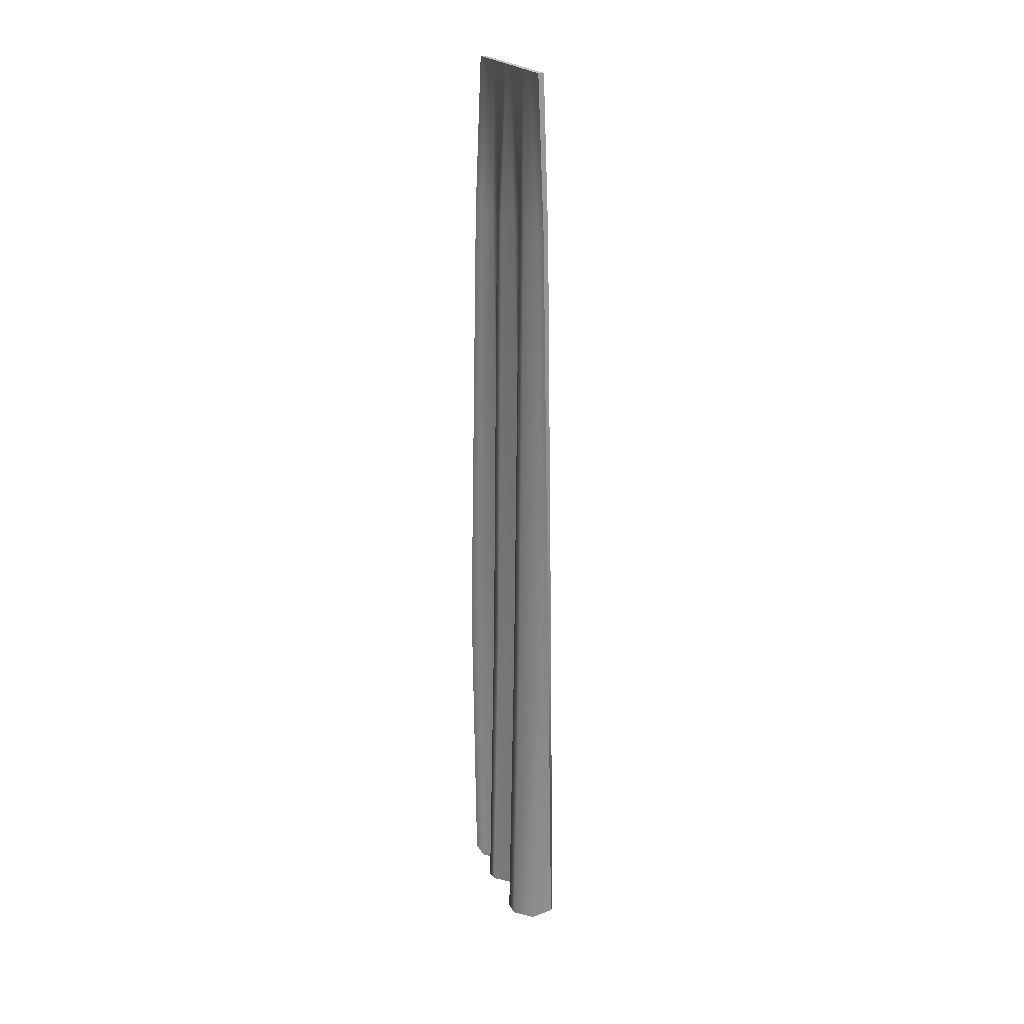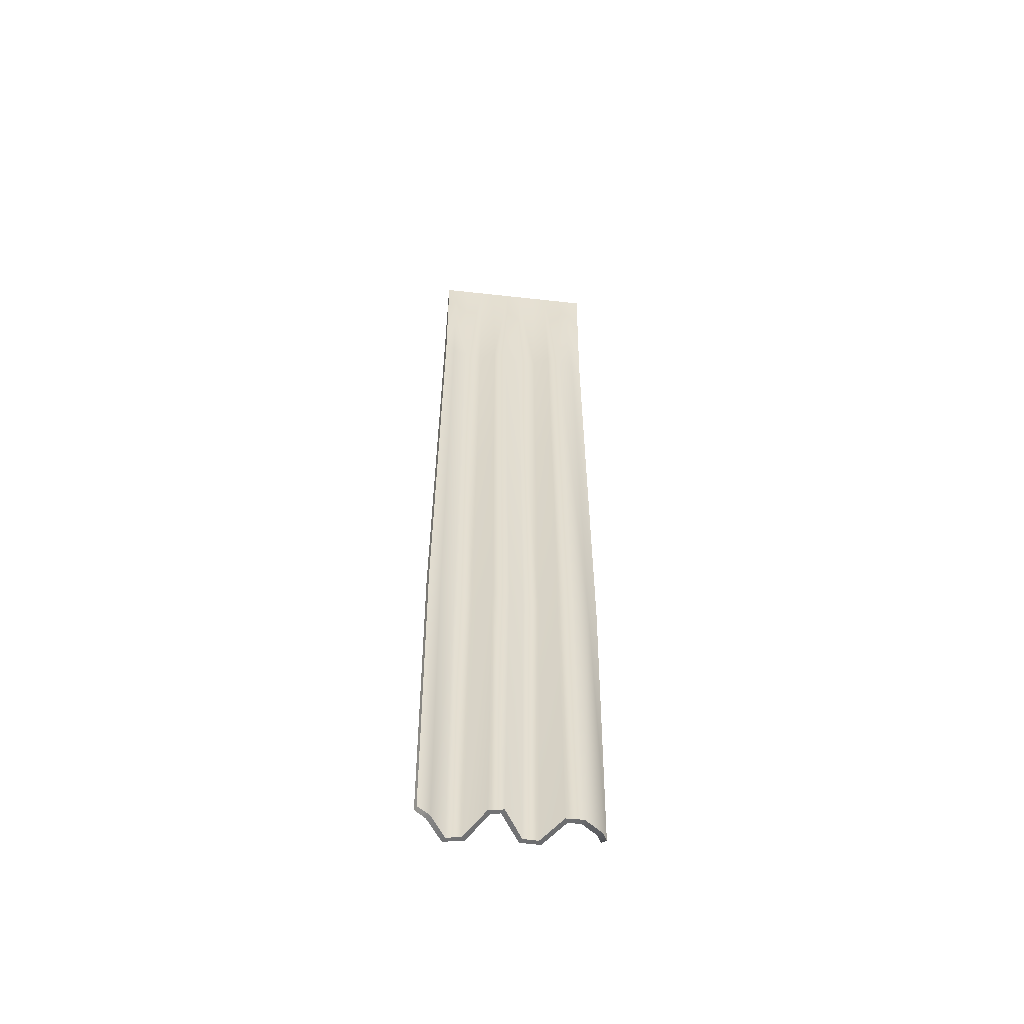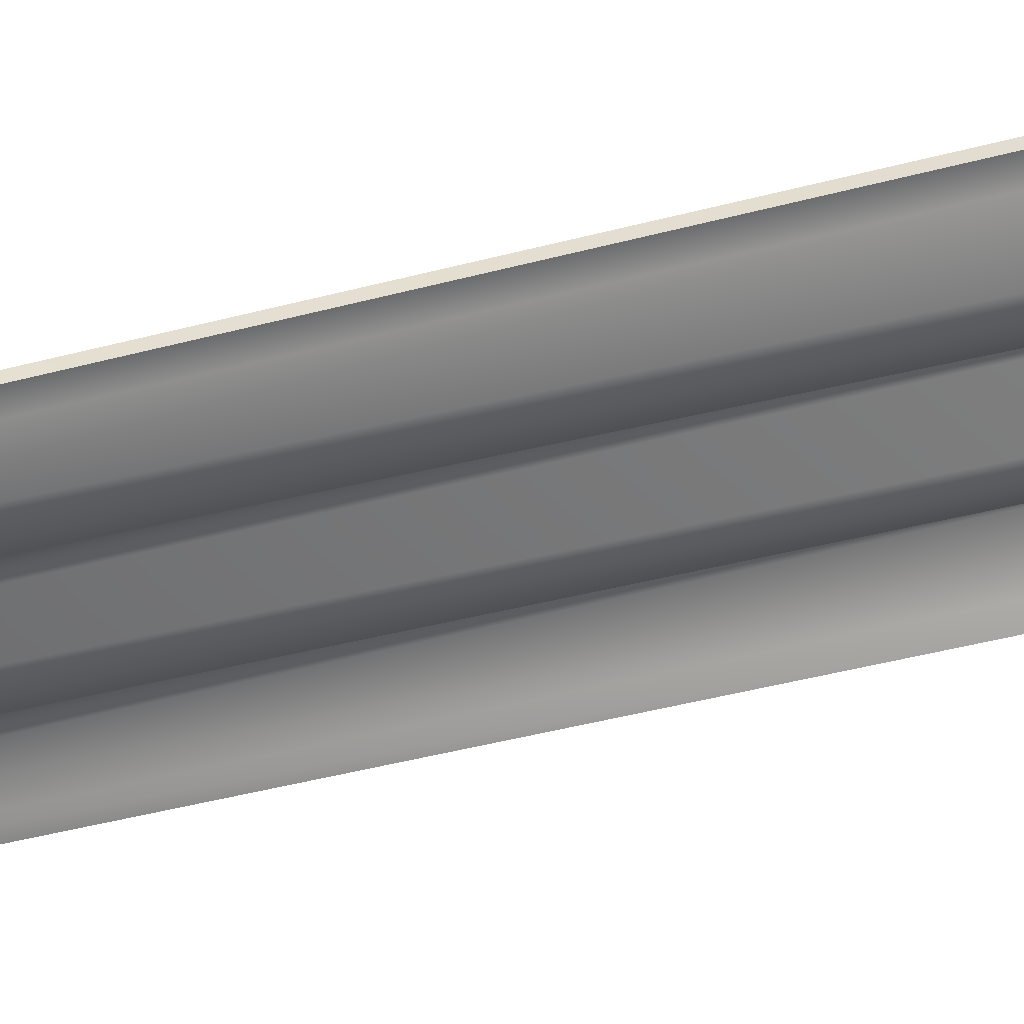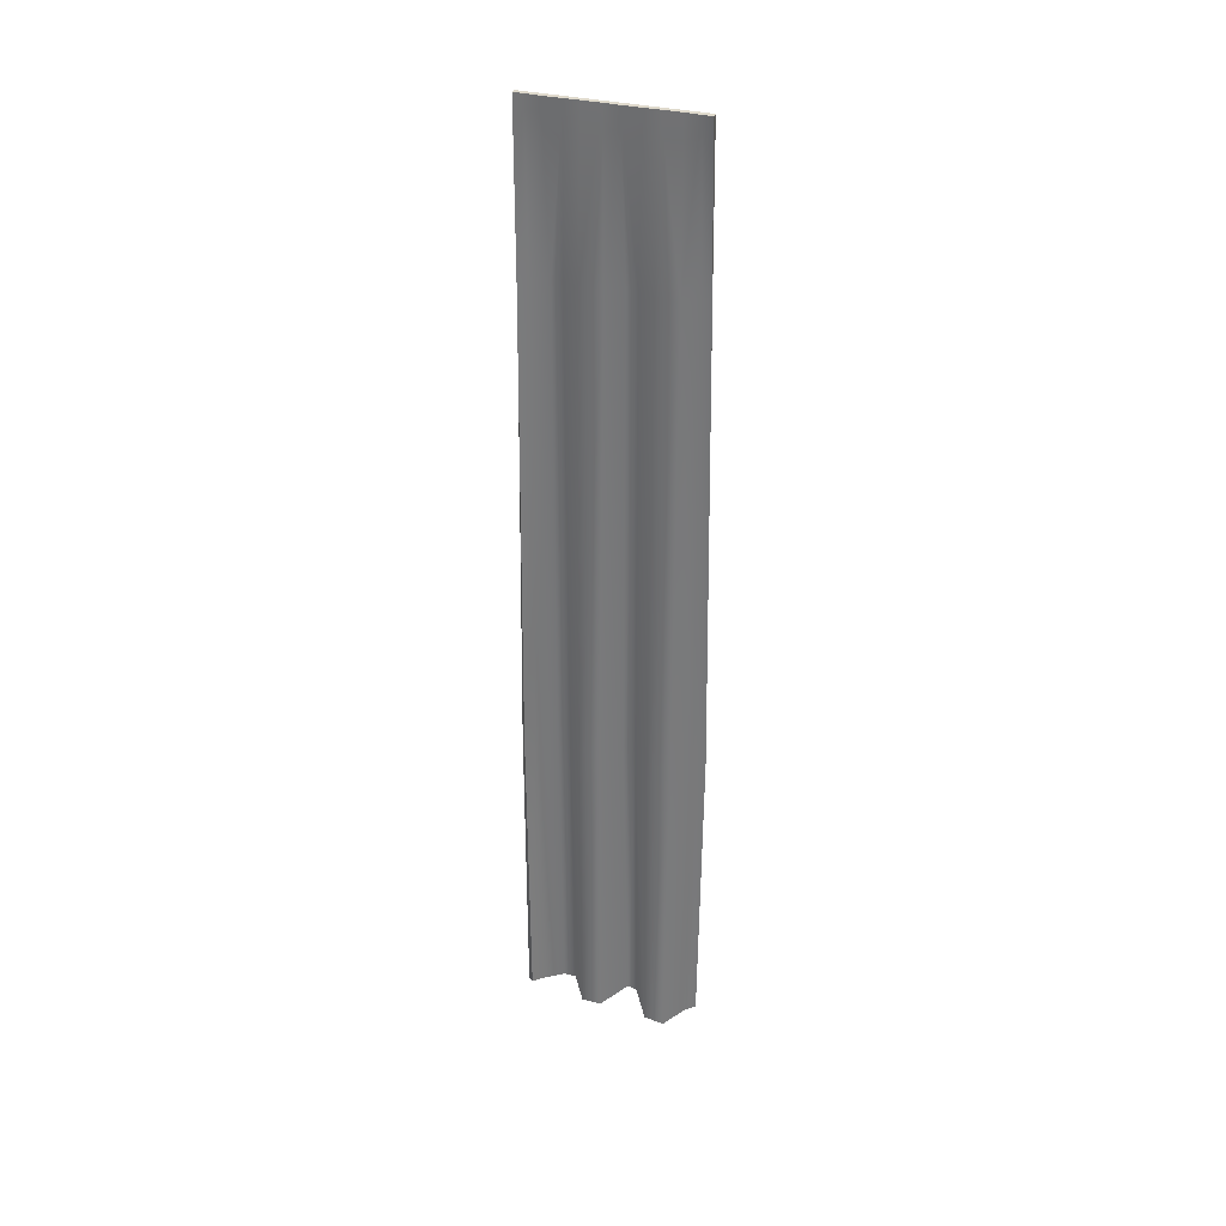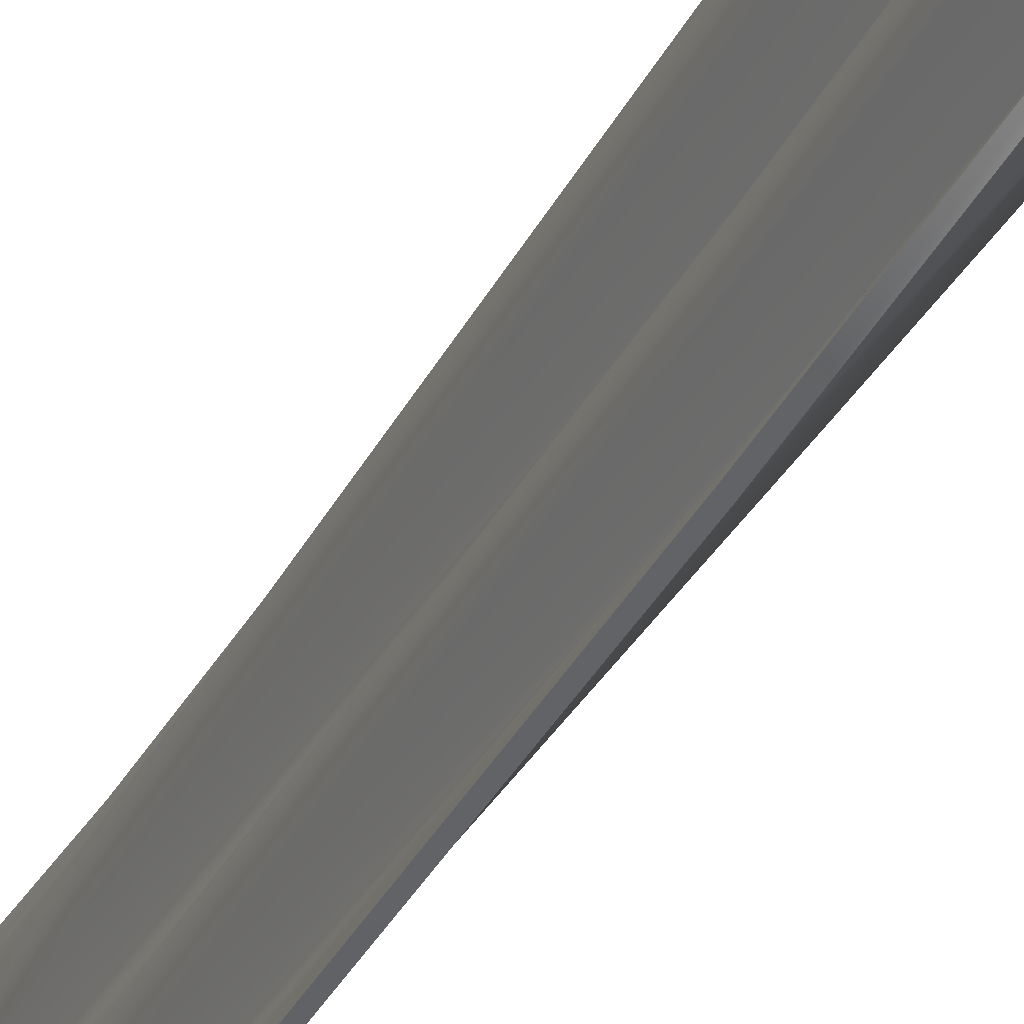
<metadata>
{"format":"obj","ext":"obj","renderer":"f3d","projection":"perspective","resolution":1024,"background":"white","views":[{"elev":20.7,"azim":160.1,"up":"+Y"},{"elev":-54.0,"azim":83.2,"up":"+Y"},{"elev":54.6,"azim":-104.8,"up":"+Z"},{"elev":32.6,"azim":-70.2,"up":"+Y"},{"elev":-31.8,"azim":-22.8,"up":"+Z"}]}
</metadata>
<code>
g TSP_Curtain_01A_Short
v 0.25 2.85 -0.1975
v 0.25 2.85 -0.2228
v 0.2321 2.433 -0.2215
v 0.2392 2.433 -0.1958
v 0.25 2.85 -0.1589
v 0.2608 2.433 -0.1508
v 0.25 2.85 -0.1084
v 0.2608 2.433 -0.1144
v 0.2392 2.433 -0.06939
v 0.25 2.85 -0.06982
v 0.25 2.85 -0.01935
v 0.2392 2.433 -0.01908
v 0.25 2.85 0.01926
v 0.2608 2.433 0.02598
v 0.2608 2.433 0.06231
v 0.25 2.85 0.06973
v 0.2392 2.433 0.1074
v 0.25 2.85 0.1083
v 0.2392 2.433 0.1577
v 0.25 2.85 0.1588
v 0.25 2.85 0.1974
v 0.2608 2.433 0.1957
v 0.2679 2.433 0.2214
v 0.25 2.85 0.2227
v 0.2875 1.183 0.2316
v 0.2683 0.3456 0.1933
v 0.2783 0.3614 0.2264
v 0.2749 1.183 0.1989
v 0.2679 2.433 0.2214
v 0.2608 2.433 0.1957
v 0.2392 2.433 0.1577
v 0.2251 1.183 0.158
v 0.2103 0.3346 0.1533
v 0.2103 0.3425 0.1143
v 0.2251 1.183 0.1082
v 0.2392 2.433 0.1074
v 0.2749 1.183 0.06005
v 0.2897 0.356 0.06405
v 0.2608 2.433 0.06231
v 0.2897 0.3624 0.02509
v 0.2749 1.183 0.01388
v 0.2608 2.433 0.02598
v 0.2392 2.433 -0.01908
v 0.2251 1.183 -0.02977
v 0.2103 0.3508 -0.02518
v 0.2103 0.3498 -0.06414
v 0.2251 1.183 -0.07236
v 0.2392 2.433 -0.06939
v 0.2749 1.183 -0.1155
v 0.2897 0.3501 -0.1144
v 0.2608 2.433 -0.1144
v 0.289 0.3515 -0.1593
v 0.2749 1.183 -0.1612
v 0.2608 2.433 -0.1508
v 0.2251 1.183 -0.2071
v 0.2465 0.3567 -0.2075
v 0.1961 0.3809 -0.2259
v 0.2392 2.433 -0.1958
v 0.2125 1.183 -0.2317
v 0.2321 2.433 -0.2215
v 0.235 2.851 -0.1974
v 0.2179 2.434 -0.2168
v 0.235 2.851 -0.2228
v 0.2256 2.433 -0.1895
v 0.235 2.85 -0.1587
v 0.2463 2.433 -0.1467
v 0.235 2.85 -0.1087
v 0.2464 2.433 -0.1186
v 0.2248 2.433 -0.07344
v 0.235 2.85 -0.06982
v 0.235 2.85 -0.01935
v 0.2248 2.433 -0.01501
v 0.235 2.85 0.01951
v 0.2463 2.433 0.0301
v 0.2463 2.433 0.05826
v 0.235 2.85 0.06949
v 0.2248 2.433 0.1034
v 0.235 2.85 0.1083
v 0.2249 2.433 0.1622
v 0.235 2.85 0.1588
v 0.235 2.85 0.1978
v 0.2473 2.433 0.2024
v 0.2535 2.433 0.2257
v 0.235 2.849 0.2227
v 0.2733 1.183 0.2364
v 0.2641 0.3615 0.2312
v 0.2567 0.3456 0.2029
v 0.2623 1.183 0.2071
v 0.2535 2.433 0.2257
v 0.2473 2.433 0.2024
v 0.2249 2.433 0.1622
v 0.2114 1.183 0.164
v 0.1969 0.3347 0.1601
v 0.1965 0.3426 0.1084
v 0.2112 1.183 0.1025
v 0.2248 2.433 0.1034
v 0.2611 1.183 0.05432
v 0.2766 0.3558 0.05675
v 0.2463 2.433 0.05826
v 0.2763 0.3623 0.03174
v 0.2611 1.183 0.0198
v 0.2463 2.433 0.0301
v 0.2248 2.433 -0.01501
v 0.2113 1.183 -0.02389
v 0.1967 0.3511 -0.01872
v 0.1969 0.35 -0.07096
v 0.2113 1.183 -0.07829
v 0.2248 2.433 -0.07344
v 0.2611 1.183 -0.1214
v 0.2764 0.3499 -0.1212
v 0.2464 2.433 -0.1186
v 0.275 0.3513 -0.1538
v 0.2609 1.183 -0.1559
v 0.2463 2.433 -0.1467
v 0.2136 1.183 -0.1975
v 0.2367 0.3566 -0.1962
v 0.1876 0.381 -0.2135
v 0.2256 2.433 -0.1895
v 0.2008 1.183 -0.2224
v 0.2179 2.434 -0.2168
v 0.25 2.85 -0.2228
v 0.235 2.851 -0.2228
v 0.2179 2.434 -0.2168
v 0.2321 2.433 -0.2215
v 0.2008 1.183 -0.2224
v 0.2125 1.183 -0.2317
v 0.1876 0.381 -0.2135
v 0.1961 0.3809 -0.2259
v 0.2367 0.3566 -0.1962
v 0.2465 0.3567 -0.2075
v 0.275 0.3513 -0.1538
v 0.289 0.3515 -0.1593
v 0.2764 0.3499 -0.1212
v 0.2897 0.3501 -0.1144
v 0.1969 0.35 -0.07096
v 0.2103 0.3498 -0.06414
v 0.1967 0.3511 -0.01872
v 0.2103 0.3508 -0.02518
v 0.2763 0.3623 0.03174
v 0.2897 0.3624 0.02509
v 0.2766 0.3558 0.05675
v 0.2897 0.356 0.06405
v 0.1965 0.3426 0.1084
v 0.2103 0.3425 0.1143
v 0.1969 0.3347 0.1601
v 0.2103 0.3346 0.1533
v 0.2567 0.3456 0.2029
v 0.2683 0.3456 0.1933
v 0.2641 0.3615 0.2312
v 0.2783 0.3614 0.2264
v 0.2733 1.183 0.2364
v 0.2875 1.183 0.2316
v 0.2535 2.433 0.2257
v 0.2679 2.433 0.2214
v 0.235 2.849 0.2227
v 0.25 2.85 0.2227
v 0.25 2.85 0.2227
v 0.235 2.849 0.2227
v 0.235 2.85 0.1978
v 0.25 2.85 0.1974
v 0.235 2.85 0.1588
v 0.25 2.85 0.1588
v 0.235 2.85 0.1083
v 0.25 2.85 0.1083
v 0.235 2.85 0.06949
v 0.25 2.85 0.06973
v 0.235 2.85 0.01951
v 0.25 2.85 0.01926
v 0.235 2.85 -0.01935
v 0.25 2.85 -0.01935
v 0.235 2.85 -0.06982
v 0.25 2.85 -0.06982
v 0.235 2.85 -0.1087
v 0.25 2.85 -0.1084
v 0.235 2.85 -0.1587
v 0.25 2.85 -0.1589
v 0.235 2.851 -0.1974
v 0.25 2.85 -0.1975
v 0.235 2.851 -0.2228
v 0.25 2.85 -0.2228
g TSP_Curtain_01A_Short_0
f 3 2 1
f 4 3 1
f 4 1 5
f 6 4 5
f 6 5 7
f 8 6 7
f 9 8 7
f 10 9 7
f 9 10 11
f 12 9 11
f 12 11 13
f 14 12 13
f 14 13 15
f 13 16 15
f 17 15 16
f 18 17 16
f 17 18 19
f 18 20 19
f 21 19 20
f 22 19 21
f 22 21 23
f 21 24 23
f 27 26 25
f 26 28 25
f 25 28 29
f 28 30 29
f 30 28 31
f 28 26 32
f 28 32 31
f 26 33 32
f 33 34 32
f 32 35 31
f 34 35 32
f 35 36 31
f 35 34 37
f 35 37 36
f 34 38 37
f 37 39 36
f 38 40 37
f 37 41 39
f 40 41 37
f 41 42 39
f 42 41 43
f 41 40 44
f 41 44 43
f 40 45 44
f 45 46 44
f 44 47 43
f 46 47 44
f 47 48 43
f 47 46 49
f 47 49 48
f 46 50 49
f 49 51 48
f 50 52 49
f 49 53 51
f 52 53 49
f 53 54 51
f 53 52 55
f 53 55 54
f 52 56 55
f 56 57 55
f 55 58 54
f 57 59 55
f 55 59 58
f 59 60 58
f 63 62 61
f 62 64 61
f 61 64 65
f 64 66 65
f 65 66 67
f 66 68 67
f 68 69 67
f 69 70 67
f 70 69 71
f 69 72 71
f 71 72 73
f 72 74 73
f 73 74 75
f 76 73 75
f 75 77 76
f 77 78 76
f 78 77 79
f 80 78 79
f 79 81 80
f 79 82 81
f 81 82 83
f 84 81 83
f 87 86 85
f 88 87 85
f 88 85 89
f 90 88 89
f 88 90 91
f 87 88 92
f 92 88 91
f 93 87 92
f 94 93 92
f 95 92 91
f 95 94 92
f 96 95 91
f 94 95 97
f 97 95 96
f 98 94 97
f 99 97 96
f 100 98 97
f 101 97 99
f 101 100 97
f 102 101 99
f 101 102 103
f 100 101 104
f 104 101 103
f 105 100 104
f 106 105 104
f 107 104 103
f 107 106 104
f 108 107 103
f 106 107 109
f 109 107 108
f 110 106 109
f 111 109 108
f 112 110 109
f 113 109 111
f 113 112 109
f 114 113 111
f 112 113 115
f 115 113 114
f 116 112 115
f 117 116 115
f 118 115 114
f 119 117 115
f 119 115 118
f 120 119 118
f 123 122 121
f 124 123 121
f 125 123 124
f 126 125 124
f 127 125 126
f 128 127 126
f 129 127 128
f 130 129 128
f 131 129 130
f 132 131 130
f 133 131 132
f 134 133 132
f 135 133 134
f 136 135 134
f 137 135 136
f 138 137 136
f 139 137 138
f 140 139 138
f 141 139 140
f 142 141 140
f 143 141 142
f 144 143 142
f 145 143 144
f 146 145 144
f 147 145 146
f 148 147 146
f 149 147 148
f 150 149 148
f 151 149 150
f 152 151 150
f 153 151 152
f 154 153 152
f 155 153 154
f 156 155 154
f 159 158 157
f 160 159 157
f 161 159 160
f 162 161 160
f 163 161 162
f 164 163 162
f 165 163 164
f 166 165 164
f 167 165 166
f 168 167 166
f 169 167 168
f 170 169 168
f 171 169 170
f 172 171 170
f 173 171 172
f 174 173 172
f 175 173 174
f 176 175 174
f 177 175 176
f 178 177 176
f 179 177 178
f 180 179 178

</code>
